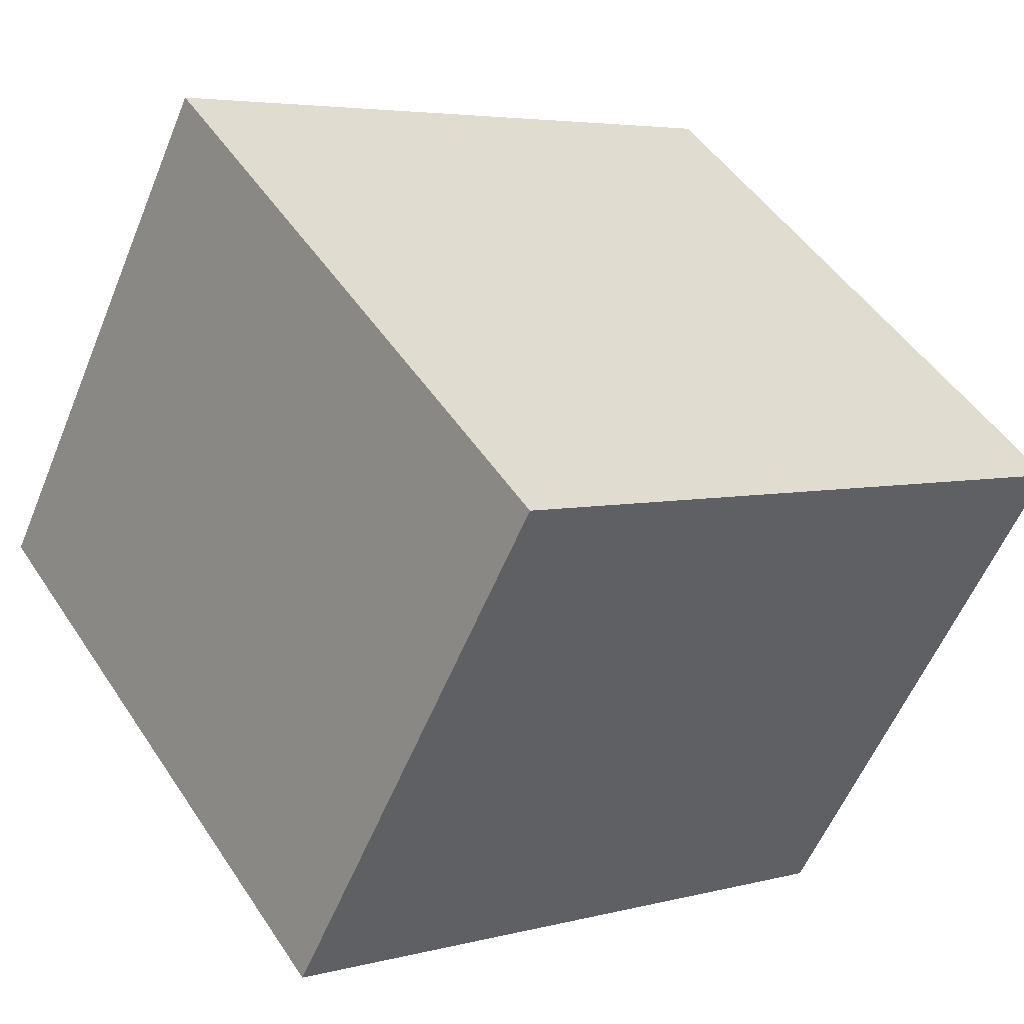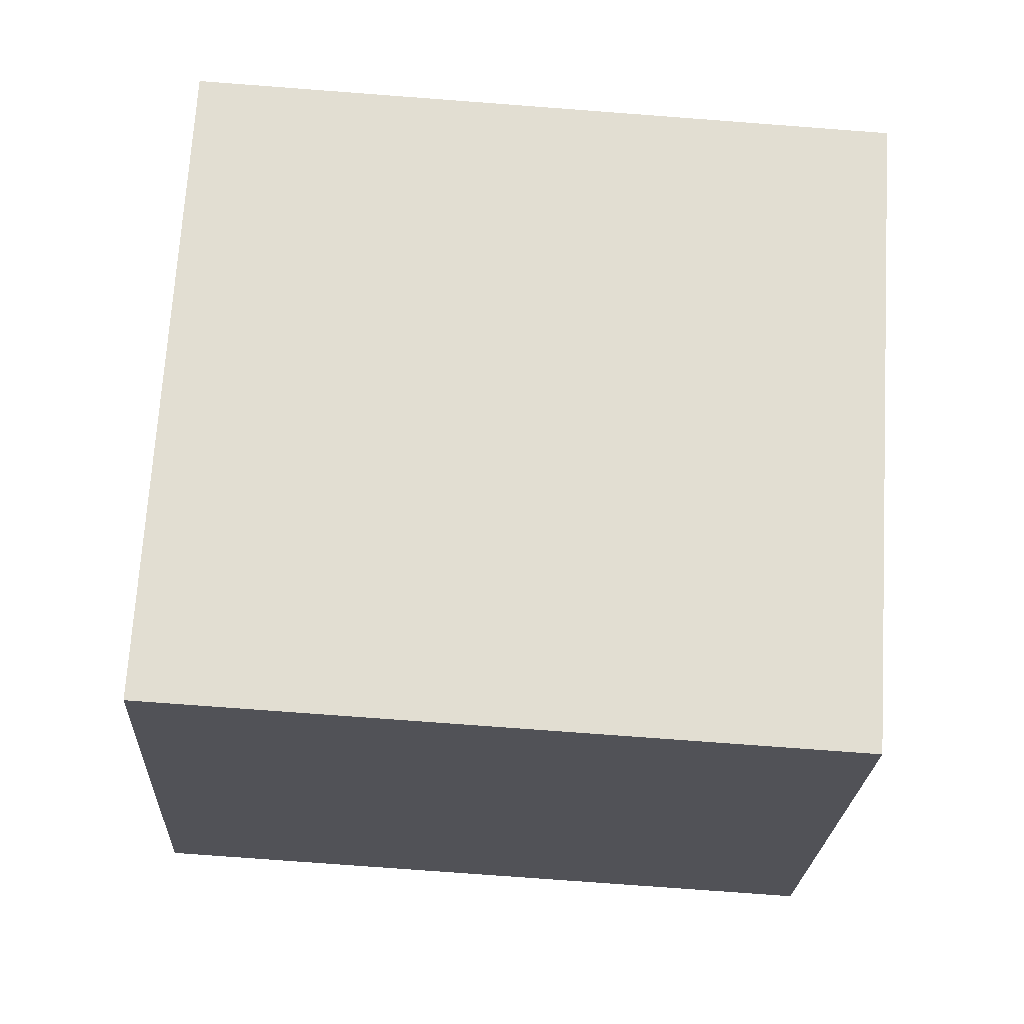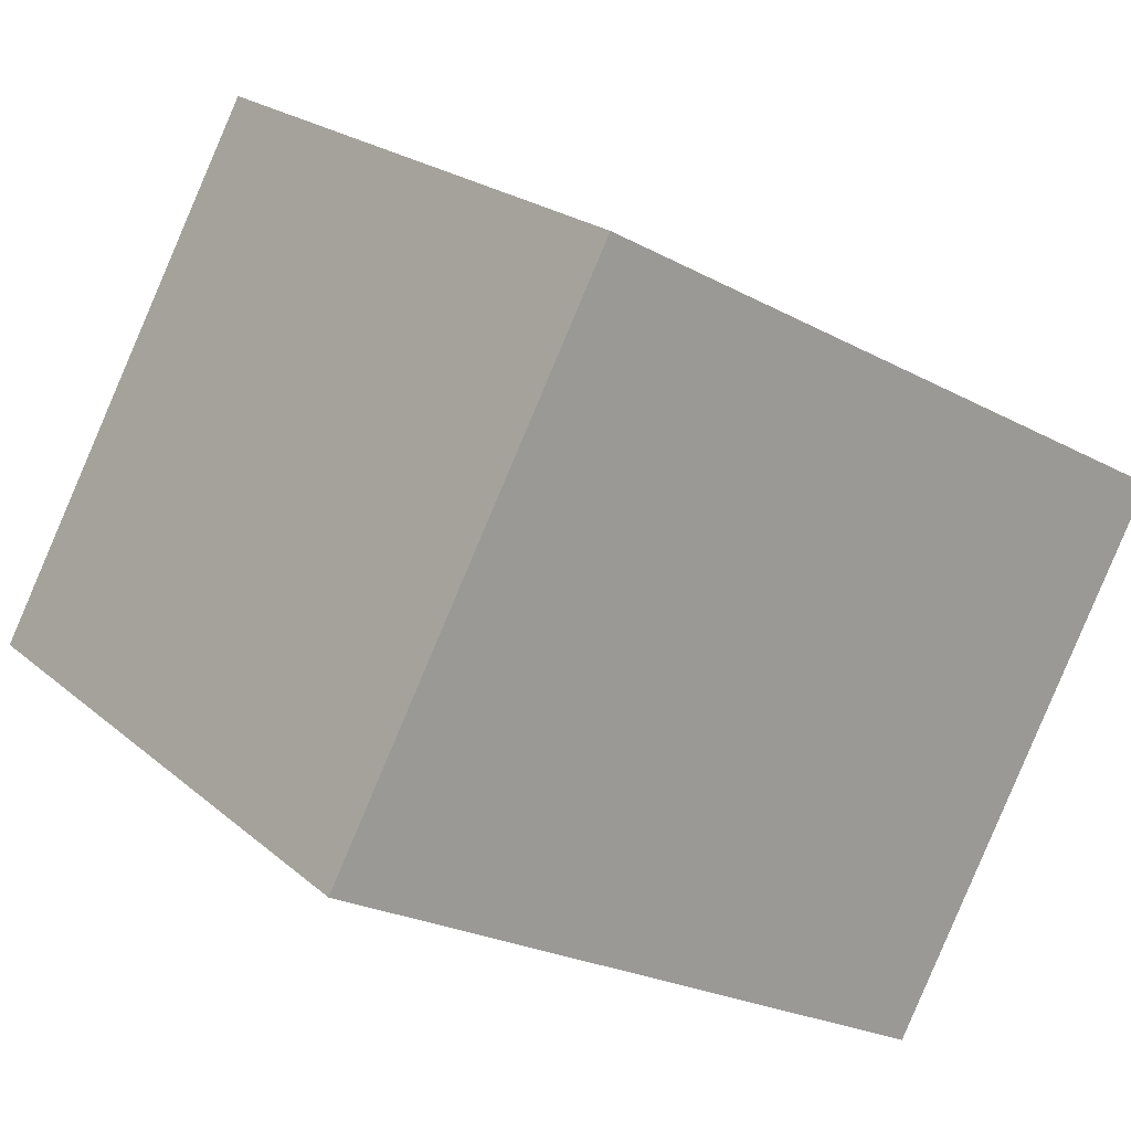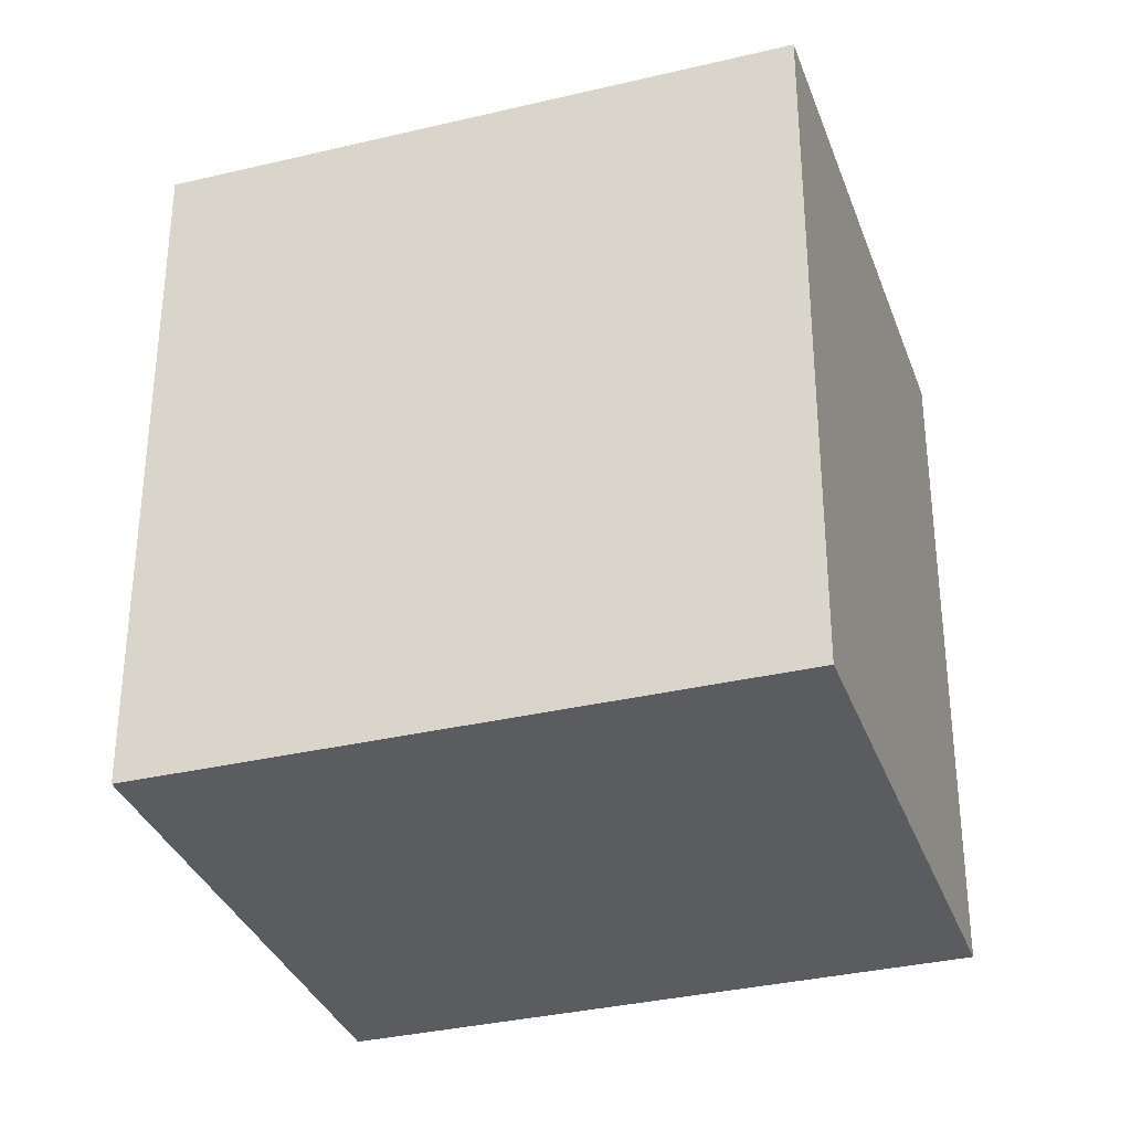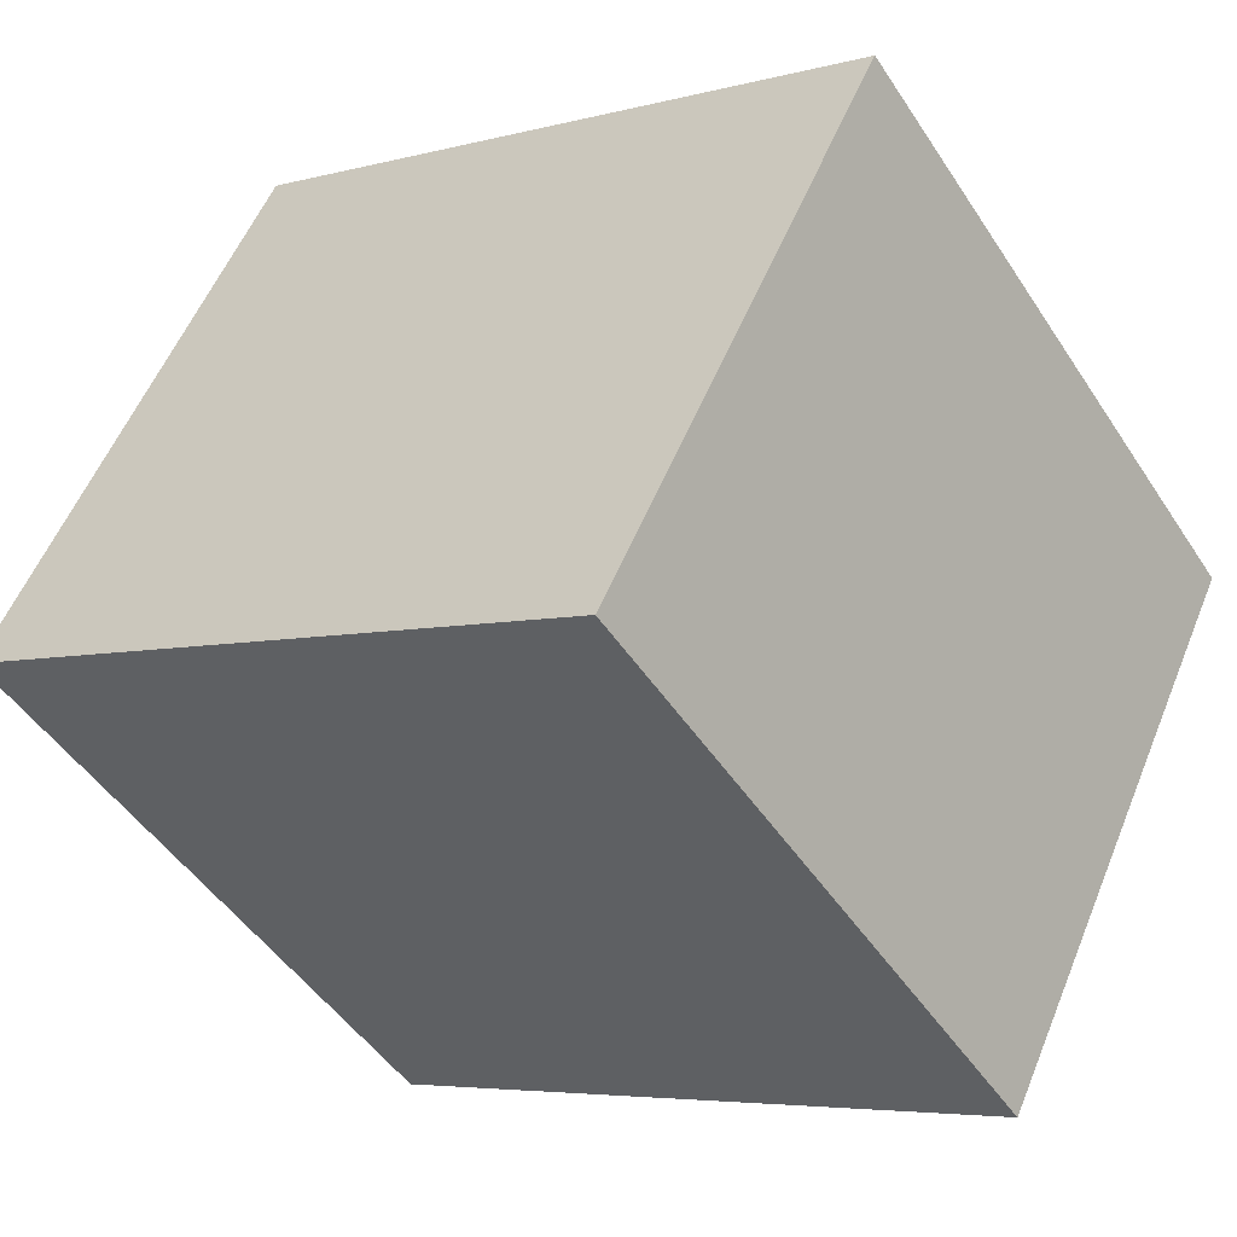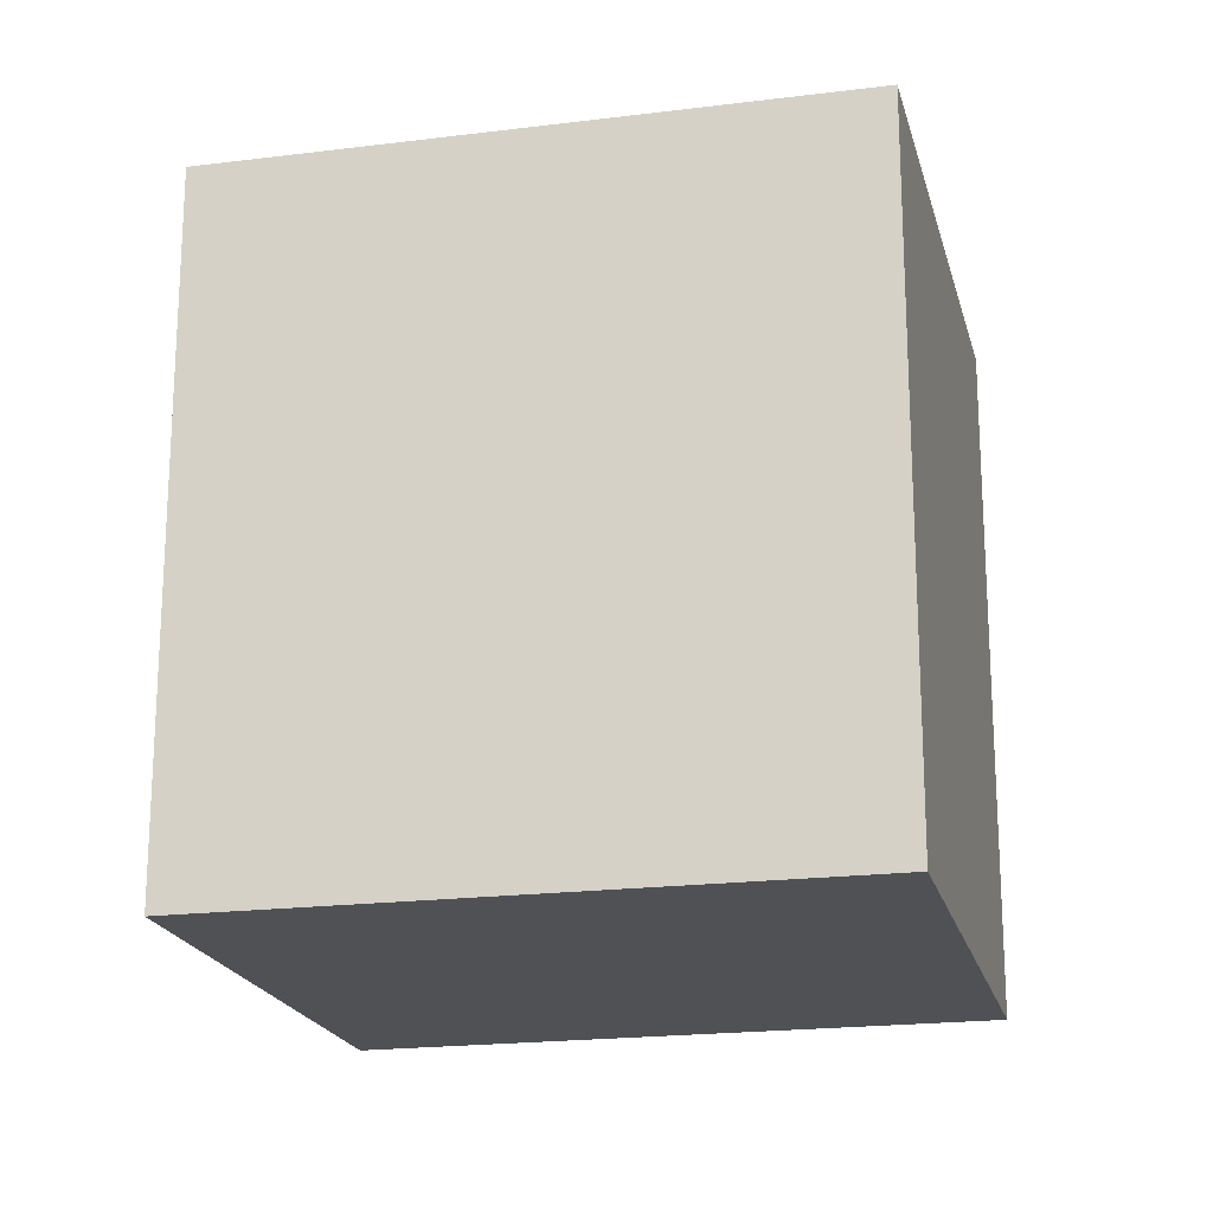
<metadata>
{"format":"obj","ext":"obj","renderer":"f3d","projection":"perspective","resolution":1024,"background":"white","views":[{"elev":4.7,"azim":49.7,"up":"+Z"},{"elev":-76.1,"azim":-94.3,"up":"+Z"},{"elev":-23.6,"azim":47.6,"up":"+Z"},{"elev":-33.6,"azim":53.8,"up":"+Y"},{"elev":-5.2,"azim":-49.6,"up":"+Z"},{"elev":-19.8,"azim":48.9,"up":"+Y"}]}
</metadata>
<code>
v  1.104 2.246 1.53
v  1.716 2.246 -1.22
v  0 2.246 1.375e-16
v  2.801 2.246 0.306
v  1.716 7.47e-17 -1.22
v  0 0 0
v  1.104 -9.369e-17 1.53
v  2.801 -1.874e-17 0.306
g defaultobject
f 1 2 3
f 2 1 4
f 5 3 2
f 3 5 6
f 6 1 3
f 1 6 7
f 7 4 1
f 4 7 8
f 8 2 4
f 2 8 5
f 5 7 6
f 7 5 8

</code>
